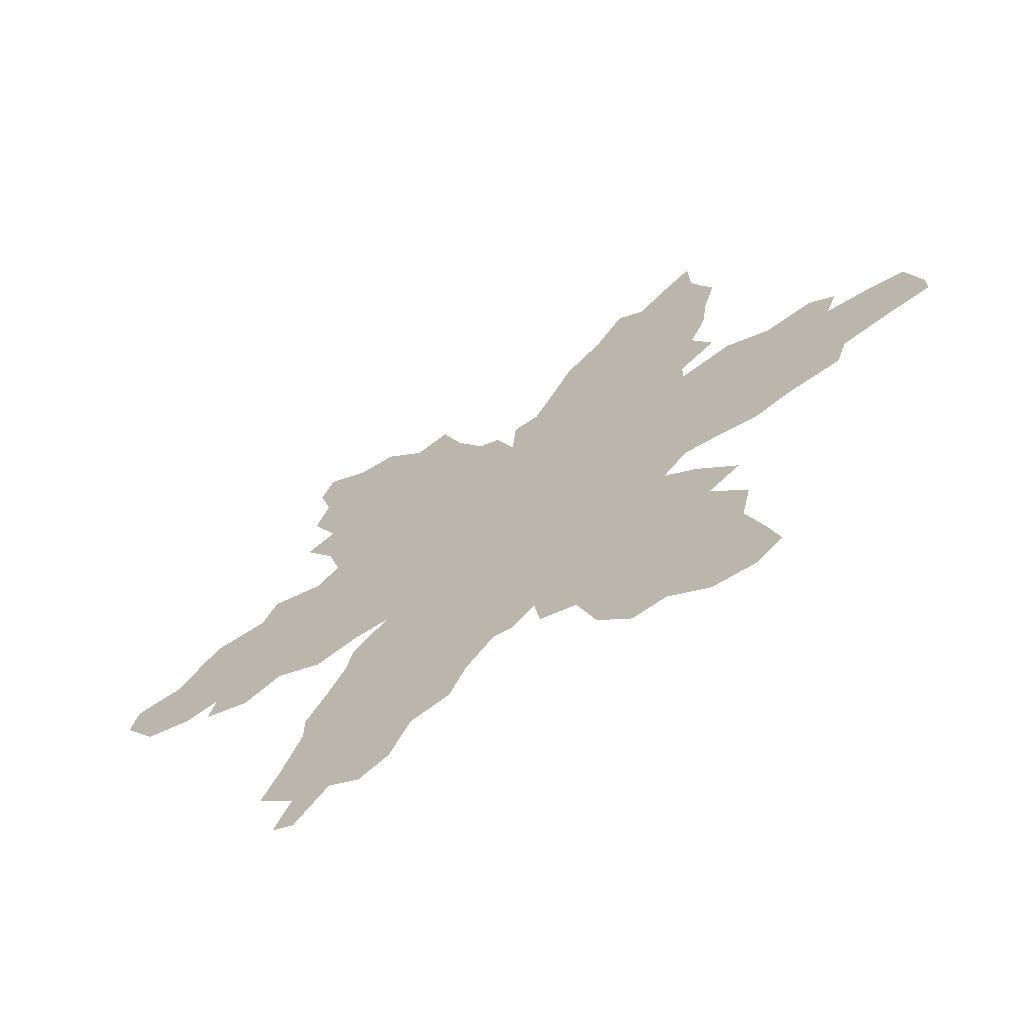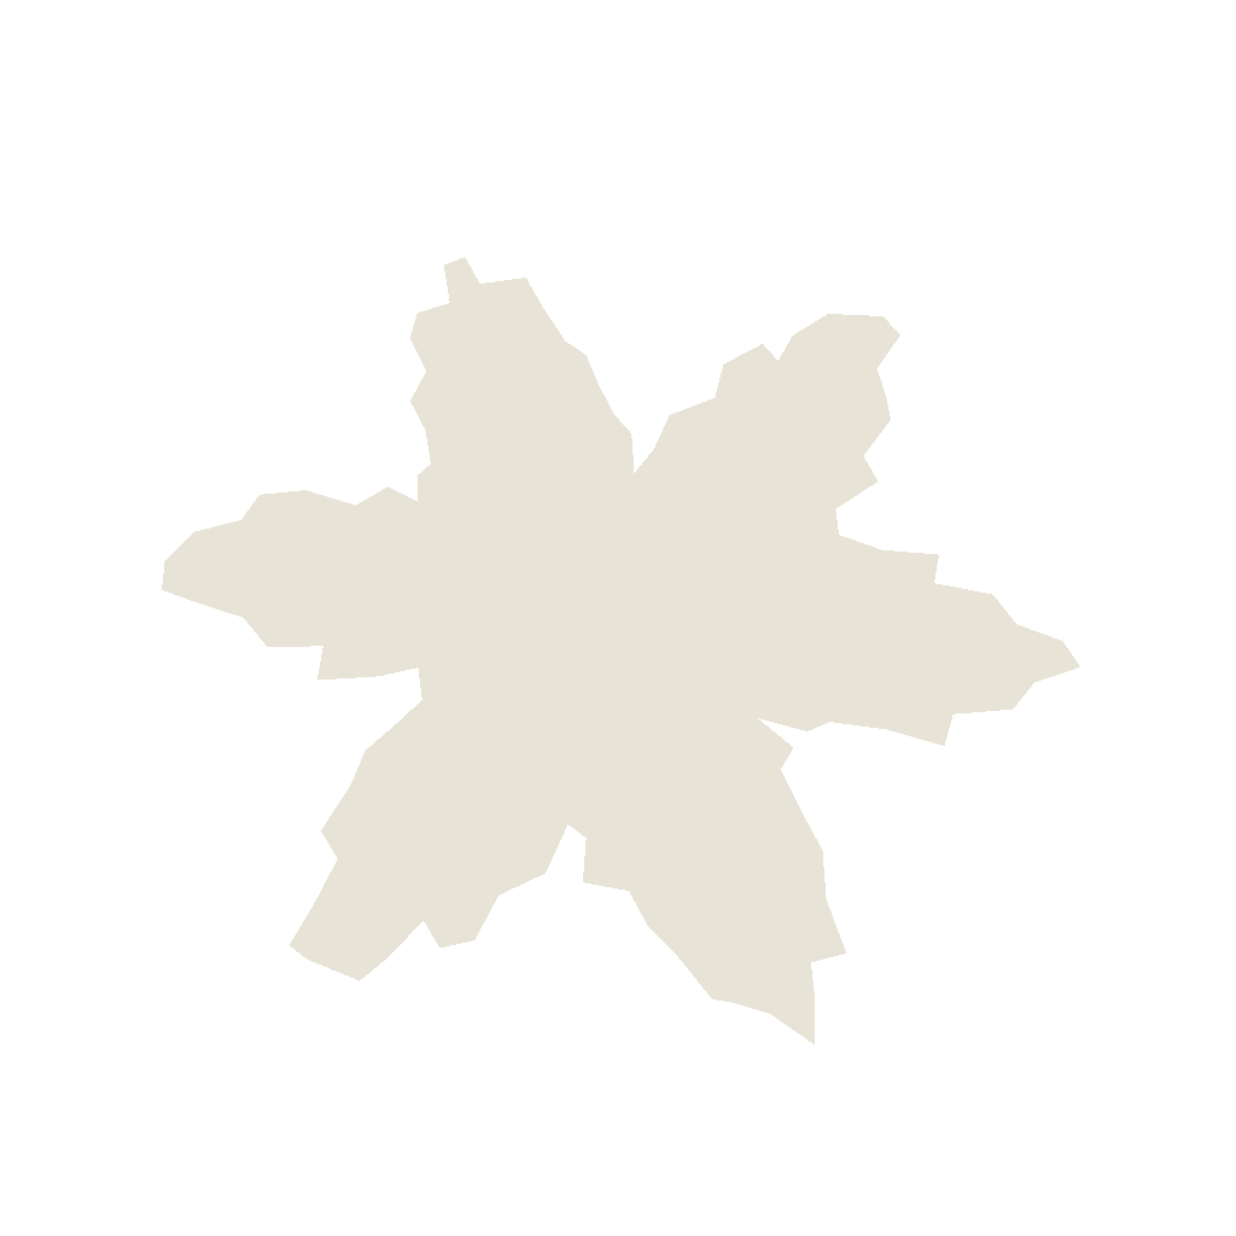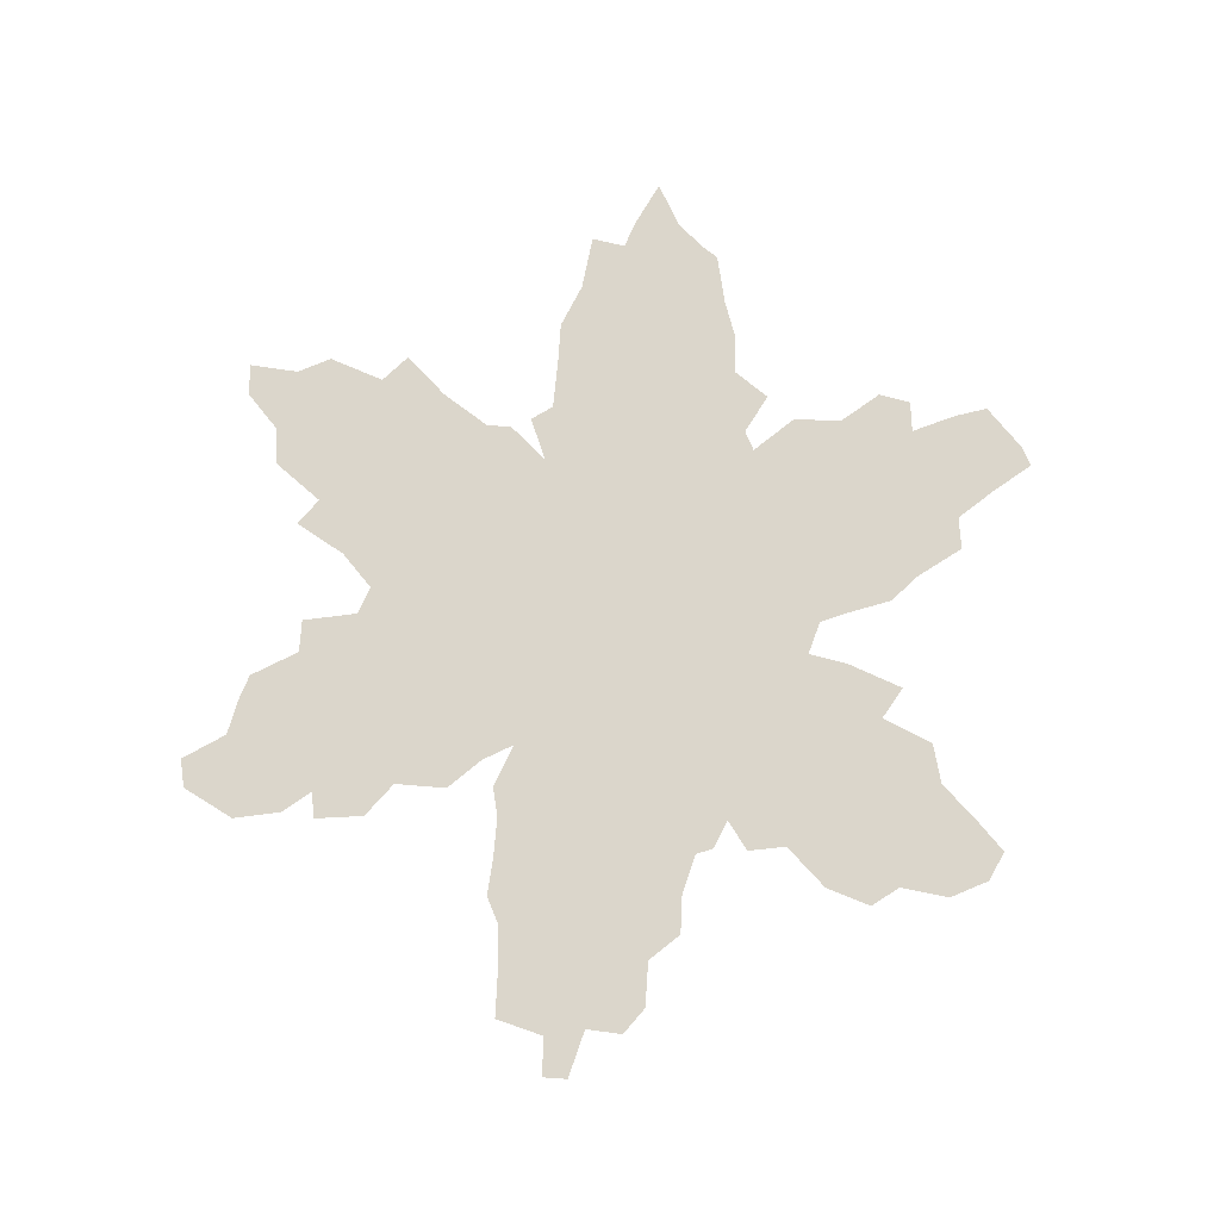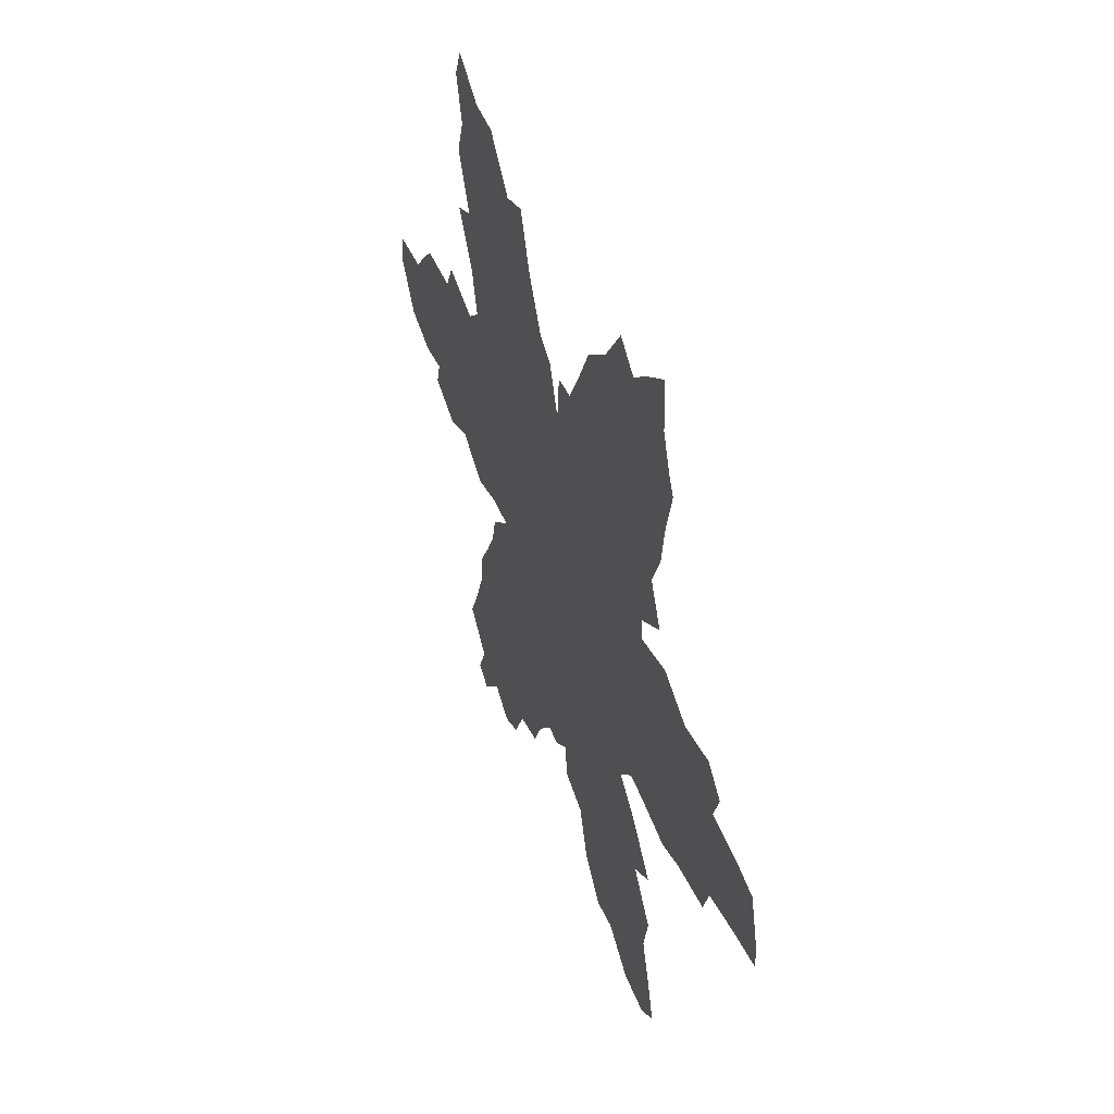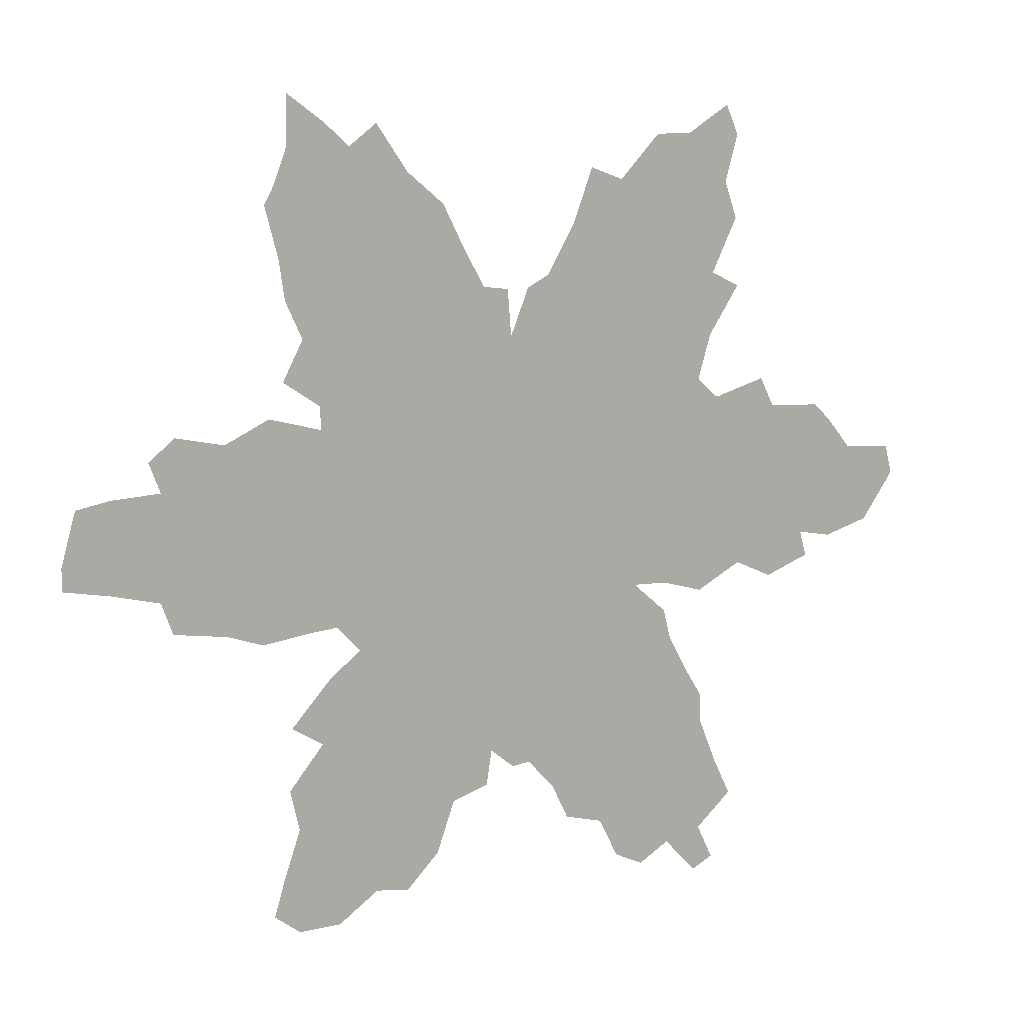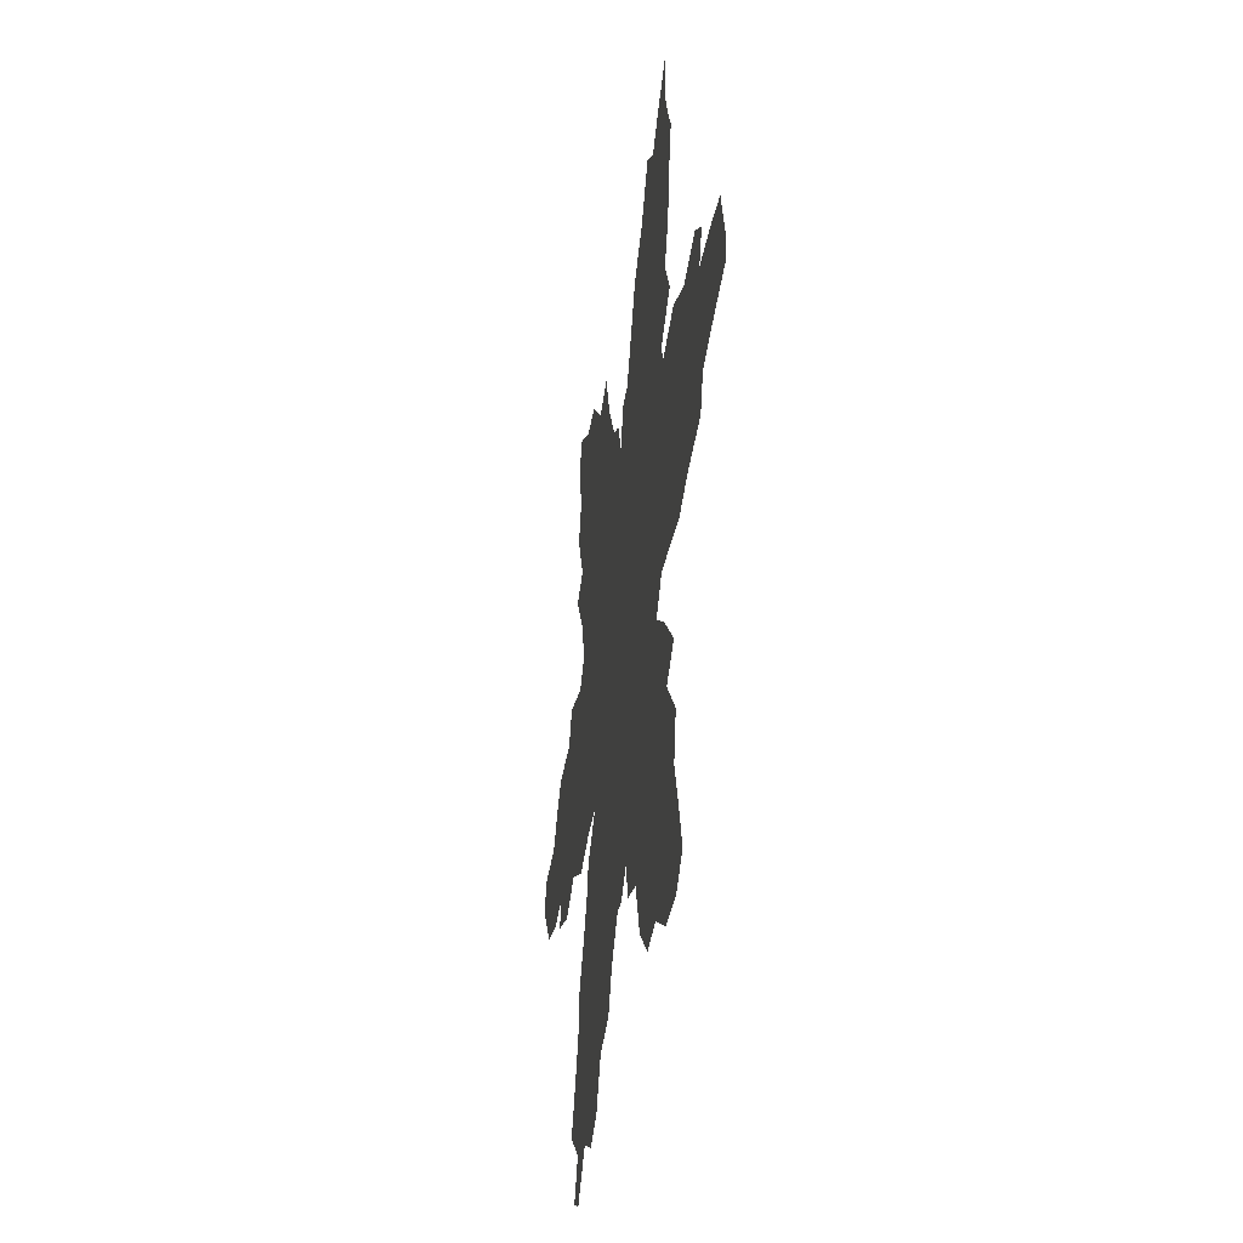
<metadata>
{"format":"obj","ext":"obj","renderer":"f3d","projection":"perspective","resolution":1024,"background":"white","views":[{"elev":-67.2,"azim":31.5,"up":"+Y"},{"elev":62.6,"azim":128.6,"up":"+Z"},{"elev":73.5,"azim":-22.8,"up":"+Z"},{"elev":46.2,"azim":69.8,"up":"+Y"},{"elev":13.1,"azim":152.3,"up":"+Y"},{"elev":-36.4,"azim":81.0,"up":"+Y"}]}
</metadata>
<code>
v 0 0.4465 0
v 0.008081 0.4768 0
v 0.06263 0.4828 0
v 0.08889 0.5151 0
v 0.1091 0.5353 0
v 0.1677 0.5394 0
v 0.1838 0.5717 0
v 0.2424 0.5556 0
v 0.2667 0.5778 0
v 0.2525 0.6263 0
v 0.2182 0.6788 0
v 0.2505 0.6949 0
v 0.2222 0.7535 0
v 0.2364 0.7939 0
v 0.2222 0.8444 0
v 0.2364 0.8768 0
v 0.2828 0.8485 0
v 0.3232 0.8485 0
v 0.3677 0.802 0
v 0.404 0.8162 0
v 0.4263 0.7576 0
v 0.4566 0.705 0
v 0.4808 0.6929 0
v 0.501 0.6424 0
v 0.505 0.6929 0
v 0.5333 0.697 0
v 0.5596 0.7454 0
v 0.5798 0.7859 0
v 0.6202 0.8202 0
v 0.6545 0.8707 0
v 0.6848 0.8485 0
v 0.7111 0.8727 0
v 0.7515 0.903 0
v 0.7535 0.8485 0
v 0.7677 0.8121 0
v 0.7778 0.7939 0
v 0.7636 0.7394 0
v 0.7576 0.697 0
v 0.7394 0.6566 0
v 0.7616 0.6141 0
v 0.7212 0.5859 0
v 0.7212 0.5616 0
v 0.7778 0.5778 0
v 0.8263 0.5556 0
v 0.8788 0.5677 0
v 0.9071 0.5454 0
v 0.895 0.5131 0
v 0.9475 0.5111 0
v 0.9838 0.505 0
v 1 0.4485 0
v 1 0.4242 0
v 0.9515 0.4141 0
v 0.899 0.4 0
v 0.8869 0.3657 0
v 0.8283 0.3556 0
v 0.7899 0.3414 0
v 0.7374 0.3475 0
v 0.7071 0.3495 0
v 0.6808 0.3212 0
v 0.7151 0.2949 0
v 0.7596 0.2465 0
v 0.7252 0.2242 0
v 0.7636 0.1778 0
v 0.7535 0.1333 0
v 0.7717 0.08081 0
v 0.7838 0.0404 0
v 0.7556 0.01818 0
v 0.7091 0.01818 0
v 0.6646 0.04849 0
v 0.6283 0.04242 0
v 0.5919 0.07879 0
v 0.5717 0.1353 0
v 0.5313 0.1475 0
v 0.5252 0.1859 0
v 0.499 0.1636 0
v 0.4788 0.1657 0
v 0.4485 0.1313 0
v 0.4303 0.09293 0
v 0.3879 0.08081 0
v 0.3657 0.03636 0
v 0.3333 0.0202 0
v 0.299 0.0404 0
v 0.2626 0 0
v 0.2384 0.01212 0
v 0.2566 0.05051 0
v 0.2162 0.08687 0
v 0.2364 0.1293 0
v 0.2566 0.1798 0
v 0.2566 0.2101 0
v 0.2788 0.2465 0
v 0.299 0.2848 0
v 0.3071 0.3172 0
v 0.3454 0.3515 0
v 0.3071 0.3495 0
v 0.2606 0.3353 0
v 0.2101 0.3616 0
v 0.1677 0.3414 0
v 0.1172 0.3596 0
v 0.1253 0.3879 0
v 0.08687 0.3798 0
v 0.03636 0.3939 0
v 0.00202 0.4424 0
f 24 93 59
f 24 59 58
f 32 34 33
f 48 50 49
f 24 58 42
f 15 17 16
f 6 8 7
f 6 96 8
f 6 99 96
f 4 99 6
f 8 94 93
f 8 96 94
f 96 99 97
f 8 93 9
f 9 93 24
f 10 12 11
f 50 52 51
f 48 52 50
f 59 93 74
f 74 93 76
f 1 102 2
f 3 99 4
f 2 102 3
f 4 6 5
f 94 96 95
f 97 99 98
f 77 79 78
f 10 22 12
f 9 24 22
f 9 22 10
f 12 14 13
f 14 17 15
f 42 44 43
f 24 42 41
f 72 74 73
f 59 74 62
f 62 74 72
f 76 93 91
f 76 91 77
f 77 91 90
f 79 88 87
f 88 90 89
f 77 88 79
f 77 90 88
f 79 87 82
f 3 102 101
f 14 19 17
f 12 19 14
f 26 39 27
f 26 41 39
f 24 41 26
f 24 26 25
f 39 41 40
f 31 34 32
f 27 39 38
f 59 62 60
f 60 62 61
f 53 55 54
f 42 57 44
f 42 58 57
f 44 57 55
f 55 57 56
f 45 47 46
f 44 47 45
f 44 55 47
f 47 55 53
f 47 52 48
f 47 53 52
f 74 76 75
f 62 72 64
f 91 93 92
f 79 82 80
f 85 87 86
f 82 87 85
f 83 85 84
f 82 85 83
f 3 100 99
f 3 101 100
f 12 22 21
f 12 21 19
f 17 19 18
f 22 24 23
f 31 35 34
f 31 37 35
f 29 37 31
f 29 38 37
f 29 31 30
f 65 67 66
f 65 68 67
f 69 71 70
f 65 69 68
f 64 69 65
f 69 72 71
f 64 72 69
f 80 82 81
f 35 37 36
f 27 38 28
f 28 38 29
f 62 64 63
f 19 21 20

</code>
